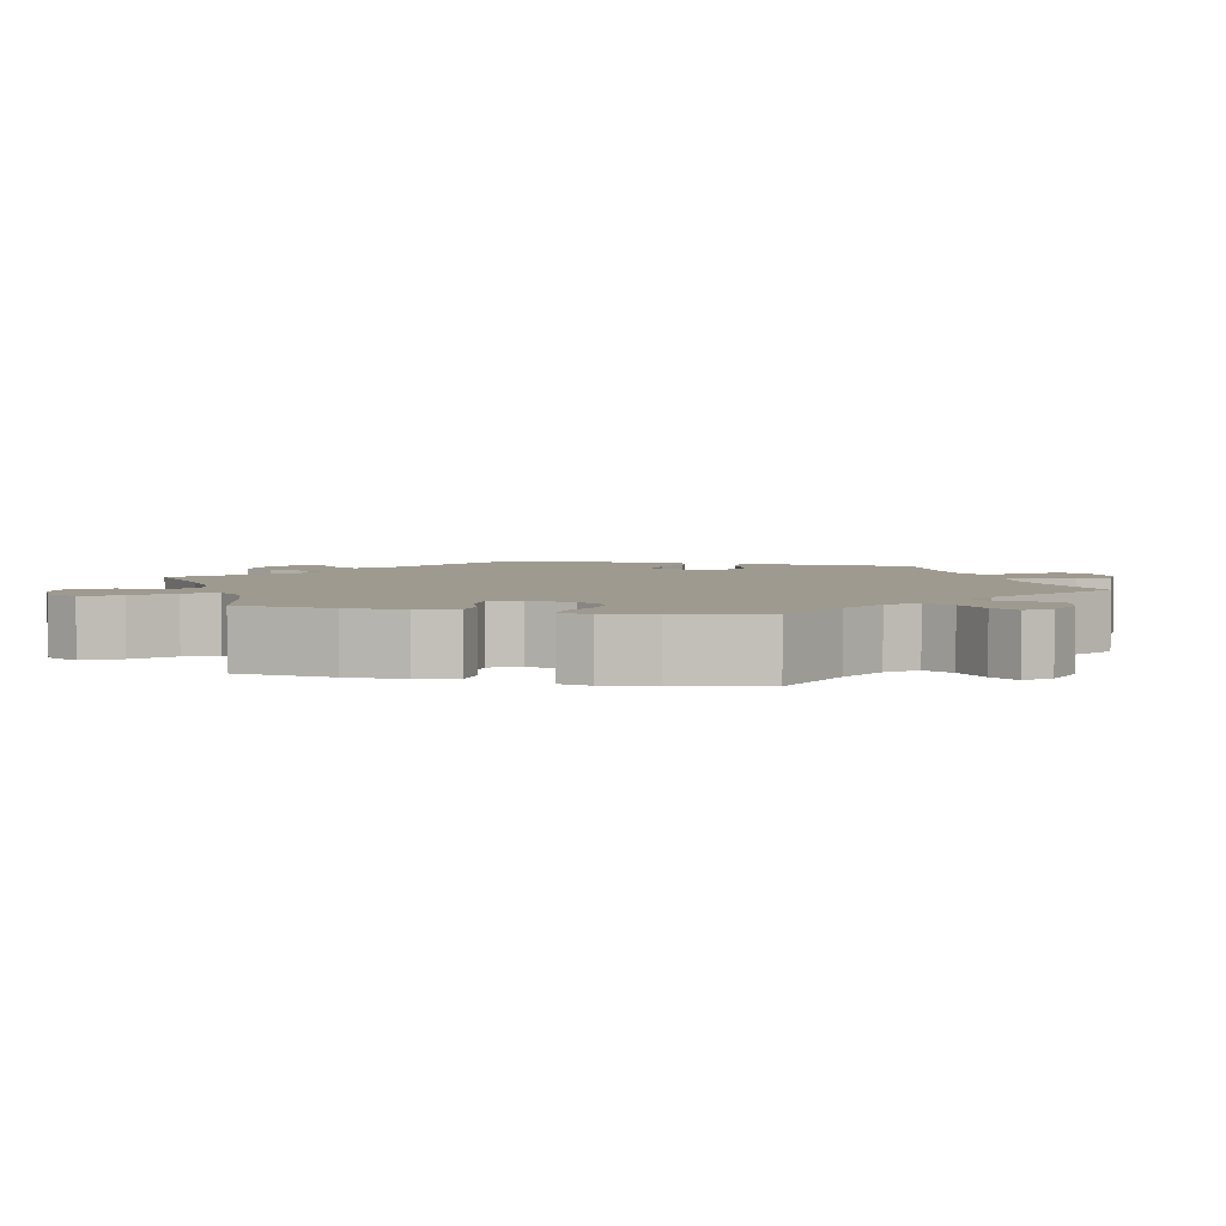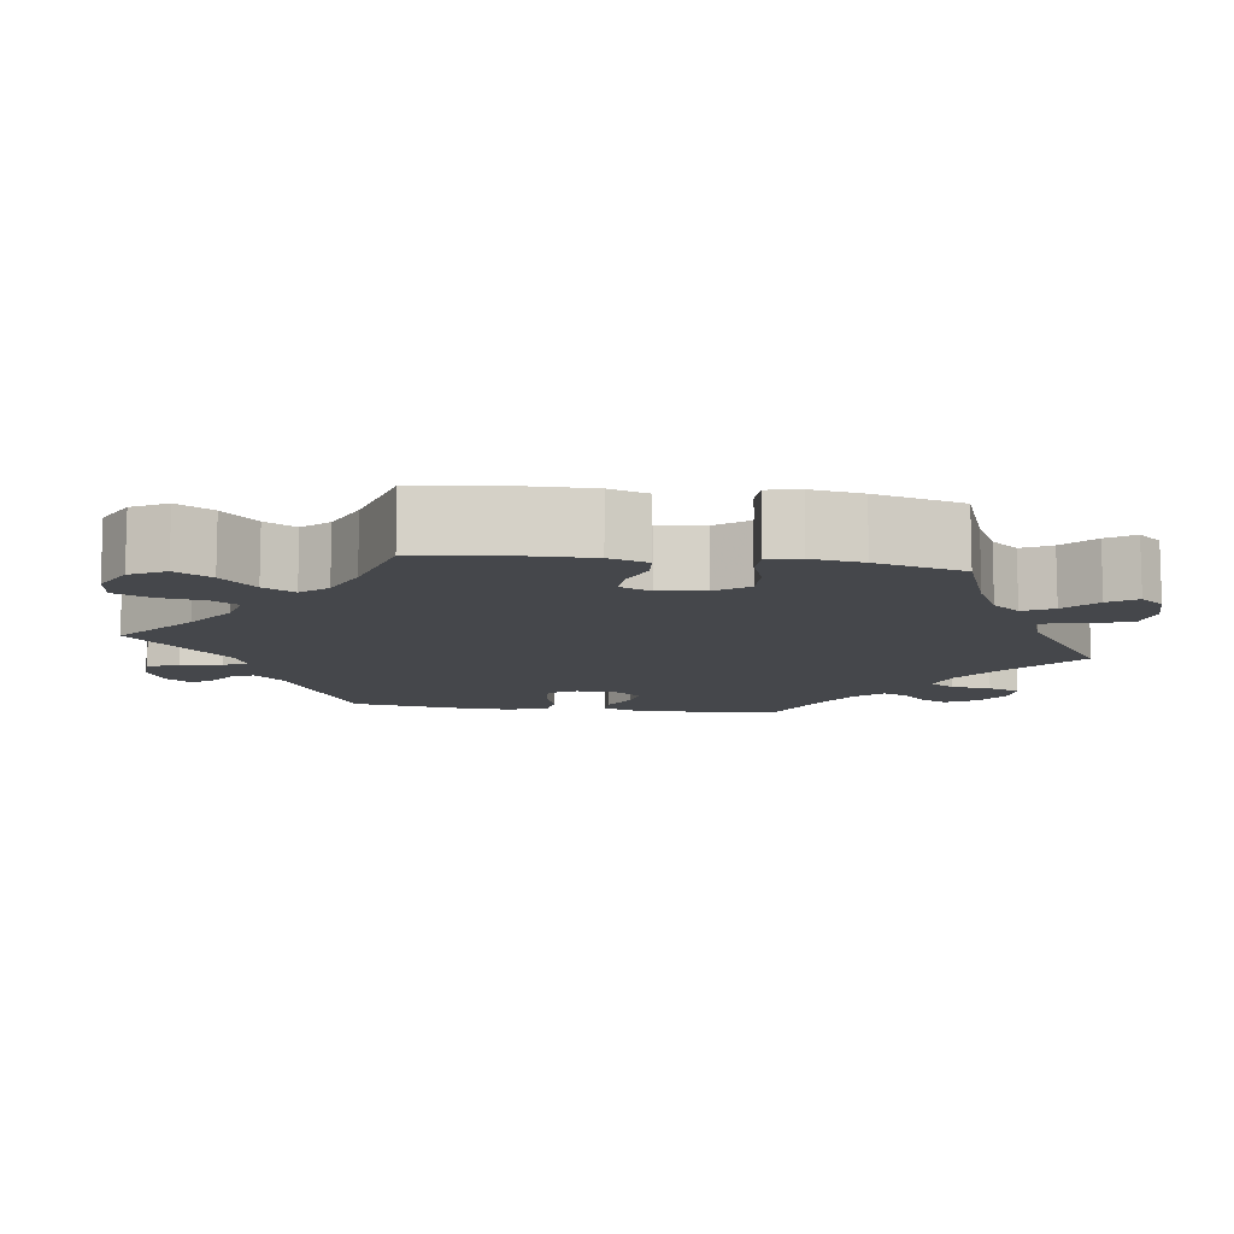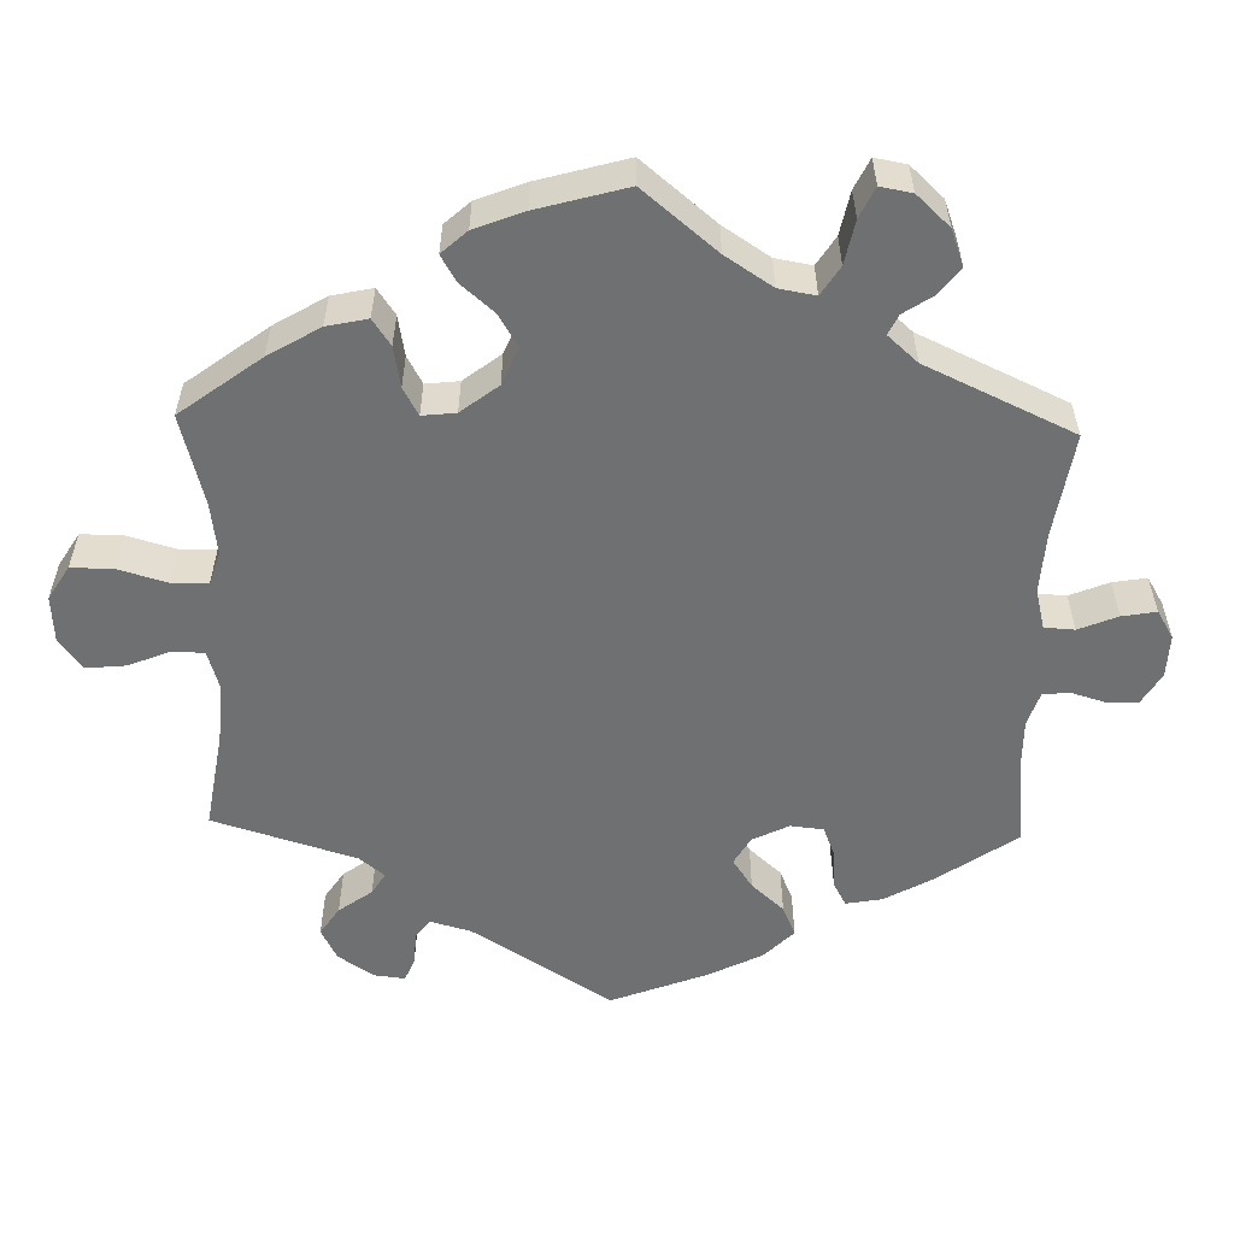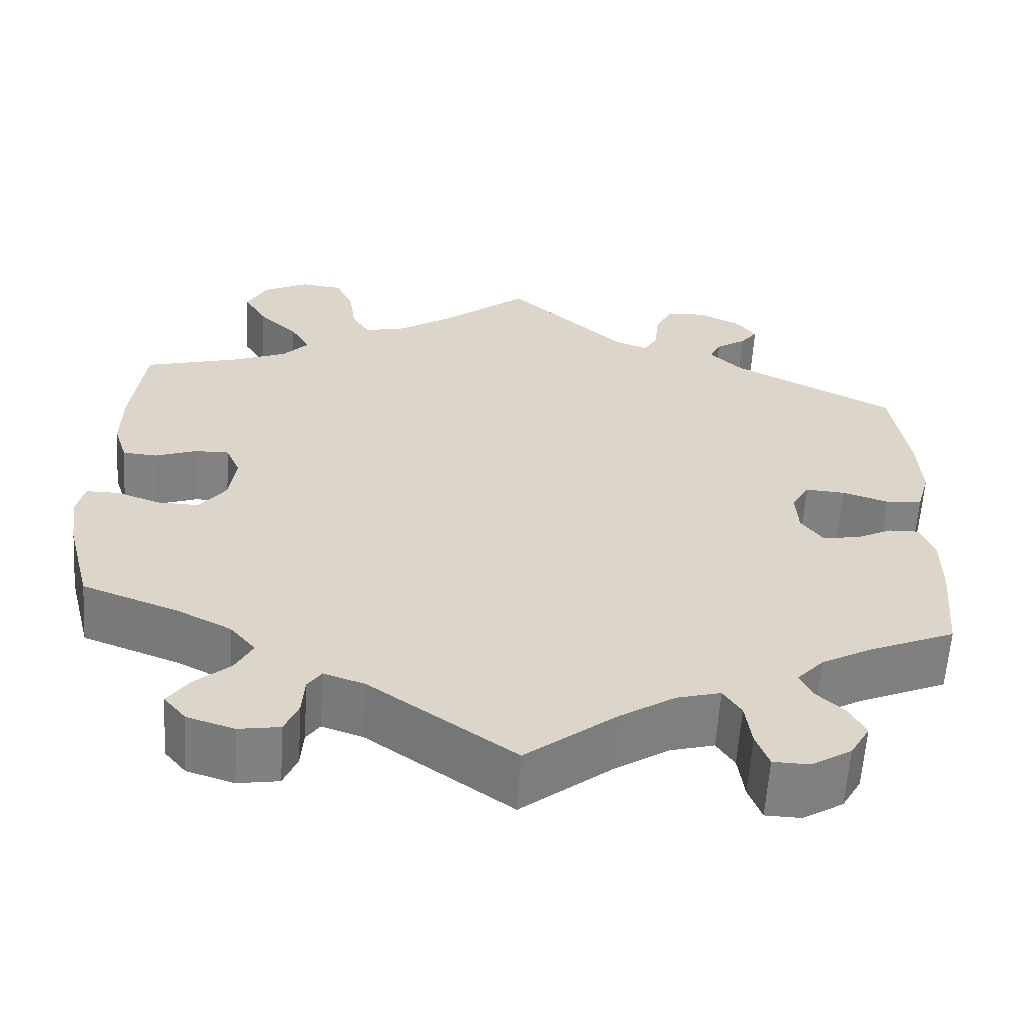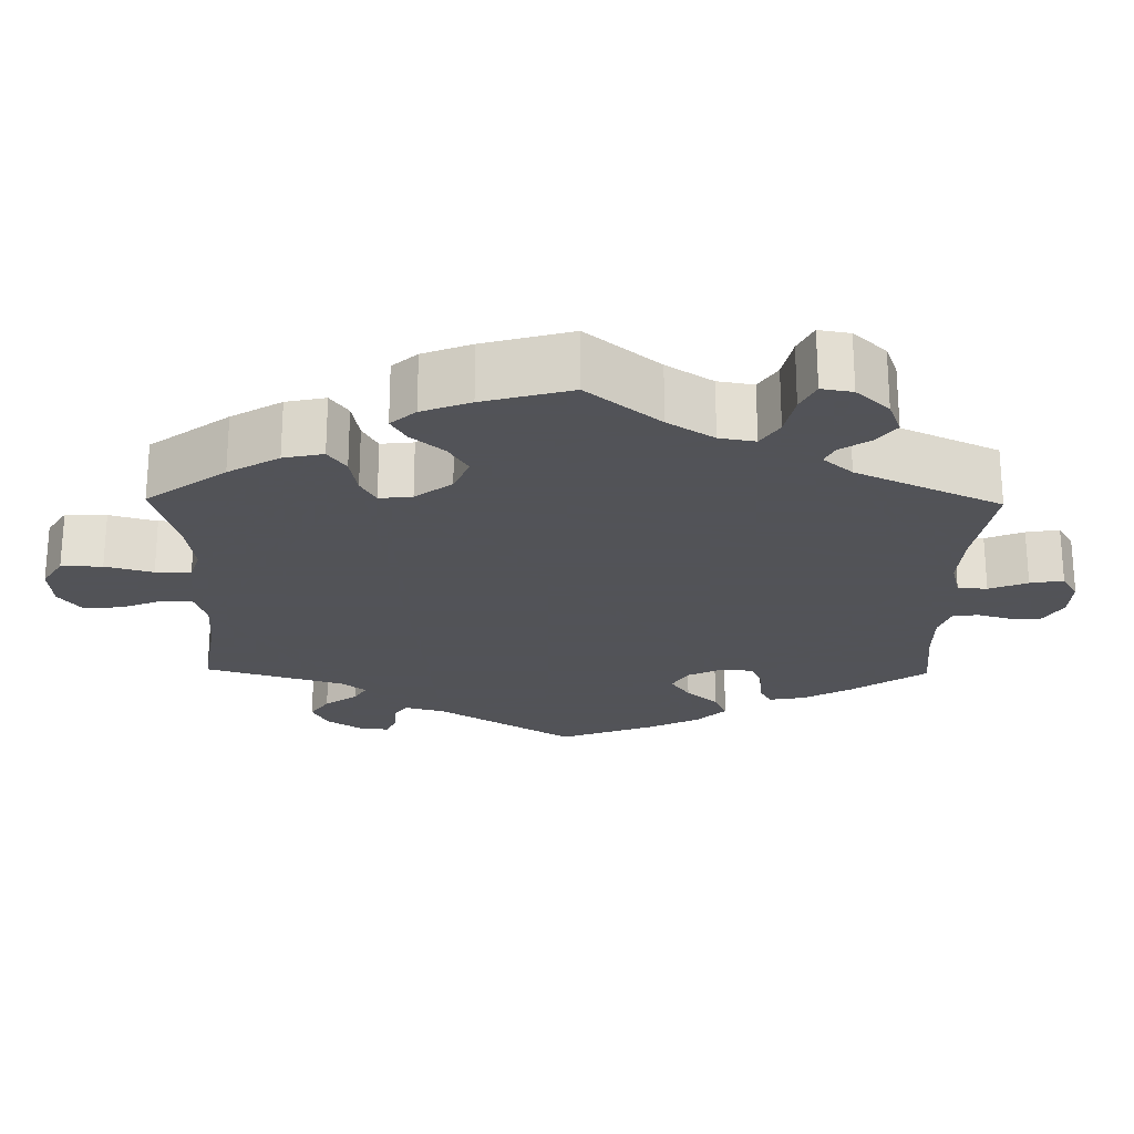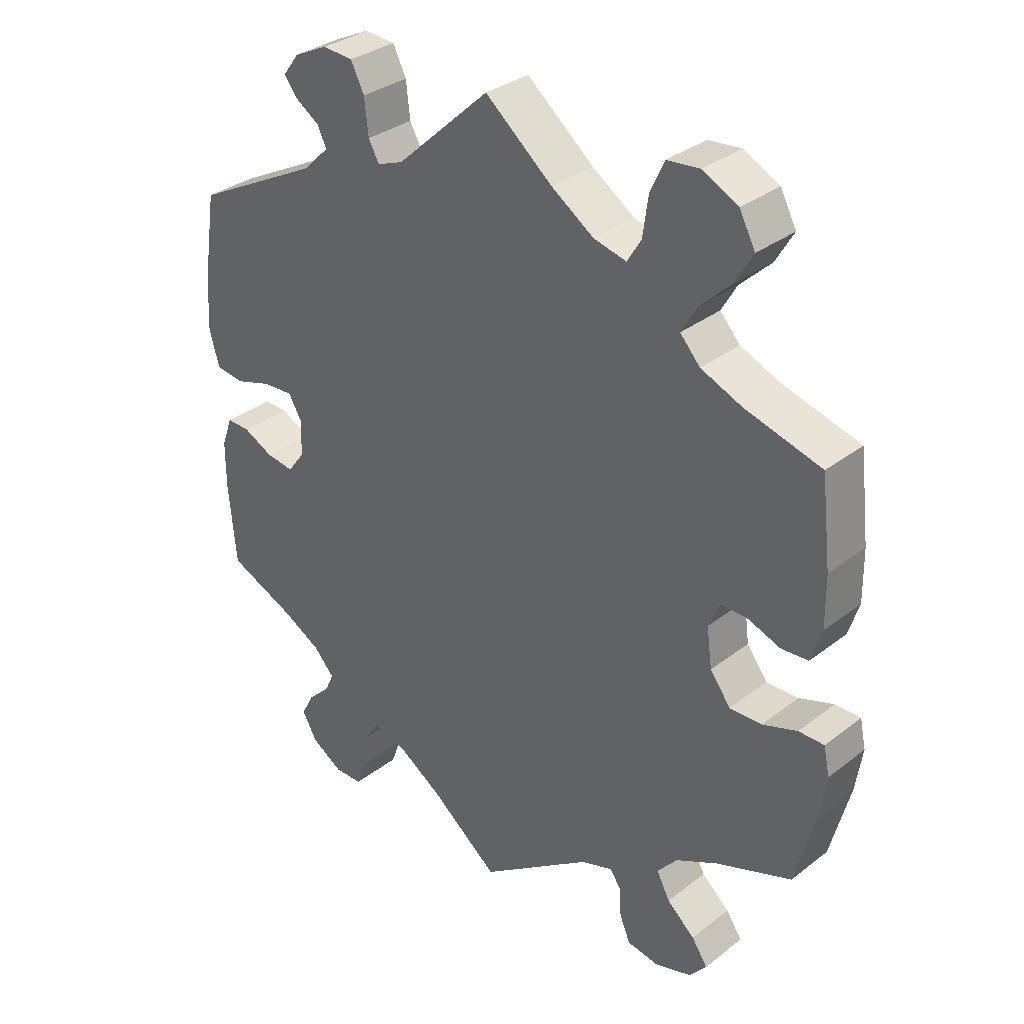
<metadata>
{"format":"obj","ext":"obj","renderer":"f3d","projection":"perspective","resolution":1024,"background":"white","views":[{"elev":3.8,"azim":103.8,"up":"+Y"},{"elev":-10.3,"azim":82.0,"up":"+Y"},{"elev":-54.9,"azim":118.5,"up":"+Y"},{"elev":-60.6,"azim":176.3,"up":"+Z"},{"elev":-22.5,"azim":119.1,"up":"+Y"},{"elev":32.8,"azim":43.2,"up":"+Z"}]}
</metadata>
<code>
v 0.515 0.07 0.163
v 0.516 0.07 0.087
v 0.5 0.07 0.037
v 0.46 0.07 0.034
v 0.411 0.07 0.052
v 0.371 0.07 0.053
v 0.354 0.07 0.014
v 0.362 0.07 -0.045
v 0.393 0.07 -0.086
v 0.441 0.07 -0.085
v 0.493 0.07 -0.067
v 0.531 0.07 -0.067
v 0.54 0.07 -0.109
v 0.53 0.07 -0.175
v 0.501 0.07 -0.288
v 0.388 0.07 -0.33
v 0.325 0.07 -0.362
v 0.295 0.07 -0.398
v 0.315 0.07 -0.436
v 0.357 0.07 -0.473
v 0.381 0.07 -0.508
v 0.355 0.07 -0.539
v 0.3 0.07 -0.556
v 0.252 0.07 -0.548
v 0.236 0.07 -0.51
v 0.233 0.07 -0.465
v 0.217 0.07 -0.442
v 0.169 0.07 -0.458
v 0 0.07 -0.577
v -0.105 0.07 -0.494
v -0.17 0.07 -0.452
v -0.221 0.07 -0.438
v -0.242 0.07 -0.47
v -0.249 0.07 -0.523
v -0.264 0.07 -0.564
v -0.306 0.07 -0.565
v -0.353 0.07 -0.536
v -0.376 0.07 -0.496
v -0.357 0.07 -0.46
v -0.324 0.07 -0.429
v -0.31 0.07 -0.398
v -0.341 0.07 -0.364
v -0.399 0.07 -0.332
v -0.501 0.07 -0.288
v -0.512 0.07 -0.168
v -0.512 0.07 -0.096
v -0.496 0.07 -0.051
v -0.461 0.07 -0.052
v -0.416 0.07 -0.074
v -0.374 0.07 -0.08
v -0.349 0.07 -0.046
v -0.346 0.07 0.006
v -0.367 0.07 0.042
v -0.413 0.07 0.039
v -0.467 0.07 0.022
v -0.51 0.07 0.027
v -0.525 0.07 0.08
v -0.521 0.07 0.158
v -0.501 0.07 0.289
v -0.311 0.07 0.387
v -0.272 0.07 0.425
v -0.285 0.07 0.453
v -0.321 0.07 0.477
v -0.341 0.07 0.503
v -0.317 0.07 0.535
v -0.267 0.07 0.559
v -0.221 0.07 0.556
v -0.201 0.07 0.516
v -0.195 0.07 0.463
v -0.179 0.07 0.434
v -0.14 0.07 0.449
v 0 0.07 0.578
v 0.101 0.07 0.495
v 0.165 0.07 0.452
v 0.214 0.07 0.44
v 0.235 0.07 0.474
v 0.243 0.07 0.532
v 0.264 0.07 0.578
v 0.313 0.07 0.583
v 0.366 0.07 0.556
v 0.39 0.07 0.511
v 0.363 0.07 0.465
v 0.317 0.07 0.421
v 0.294 0.07 0.381
v 0.324 0.07 0.348
v 0.386 0.07 0.322
v 0.5 0.07 0.29
v 0.515 0 0.163
v 0.516 0 0.087
v 0.5 0 0.037
v 0.46 0 0.034
v 0.411 0 0.052
v 0.371 0 0.053
v 0.354 0 0.014
v 0.362 0 -0.045
v 0.393 0 -0.086
v 0.441 0 -0.085
v 0.493 0 -0.067
v 0.531 0 -0.067
v 0.54 0 -0.109
v 0.53 0 -0.175
v 0.501 0 -0.288
v 0.388 0 -0.33
v 0.325 0 -0.362
v 0.295 0 -0.398
v 0.315 0 -0.436
v 0.357 0 -0.473
v 0.381 0 -0.508
v 0.355 0 -0.539
v 0.3 0 -0.556
v 0.252 0 -0.548
v 0.236 0 -0.51
v 0.233 0 -0.465
v 0.217 0 -0.442
v 0.169 0 -0.458
v 0 0 -0.577
v -0.105 0 -0.494
v -0.17 0 -0.452
v -0.221 0 -0.438
v -0.242 0 -0.47
v -0.249 0 -0.523
v -0.264 0 -0.564
v -0.306 0 -0.565
v -0.353 0 -0.536
v -0.376 0 -0.496
v -0.357 0 -0.46
v -0.324 0 -0.429
v -0.31 0 -0.398
v -0.341 0 -0.364
v -0.399 0 -0.332
v -0.501 0 -0.288
v -0.512 0 -0.168
v -0.512 0 -0.096
v -0.496 0 -0.051
v -0.461 0 -0.052
v -0.416 0 -0.074
v -0.374 0 -0.08
v -0.349 0 -0.046
v -0.346 0 0.006
v -0.367 0 0.042
v -0.413 0 0.039
v -0.467 0 0.022
v -0.51 0 0.027
v -0.525 0 0.08
v -0.521 0 0.158
v -0.501 0 0.289
v -0.311 0 0.387
v -0.272 0 0.425
v -0.285 0 0.453
v -0.321 0 0.477
v -0.341 0 0.503
v -0.317 0 0.535
v -0.267 0 0.559
v -0.221 0 0.556
v -0.201 0 0.516
v -0.195 0 0.463
v -0.179 0 0.434
v -0.14 0 0.449
v 0 0 0.578
v 0.101 0 0.495
v 0.165 0 0.452
v 0.214 0 0.44
v 0.235 0 0.474
v 0.243 0 0.532
v 0.264 0 0.578
v 0.313 0 0.583
v 0.366 0 0.556
v 0.39 0 0.511
v 0.363 0 0.465
v 0.317 0 0.421
v 0.294 0 0.381
v 0.324 0 0.348
v 0.386 0 0.322
v 0.5 0 0.29
f 86 87 1 2
f 85 86 2 3
f 84 85 3 4
f 80 81 82 83
f 80 83 84
f 79 80 84
f 76 77 78 79
f 75 76 79 84
f 74 75 84 4
f 71 72 73
f 70 71 73 74
f 66 67 68 69
f 66 69 70
f 65 66 70
f 62 63 64 65
f 61 62 65 70
f 60 61 70 74
f 54 55 56 57
f 53 54 57 58
f 46 47 48 49
f 46 49 50
f 43 44 45 46
f 42 43 46 50
f 41 42 50 51
f 37 38 39 40
f 37 40 41
f 36 37 41
f 33 34 35 36
f 32 33 36 41
f 31 32 41 51
f 28 29 30
f 27 28 30 31
f 23 24 25 26
f 23 26 27
f 22 23 27
f 19 20 21 22
f 18 19 22 27
f 17 18 27 31
f 13 14 15 16
f 10 11 12 13
f 9 10 13 16
f 8 9 16 17
f 60 74 4 5
f 53 58 59 60
f 52 53 60
f 7 8 17 31
f 6 7 31 51
f 60 5 6
f 6 51 52 60
f 89 88 174 173
f 90 89 173 172
f 91 90 172 171
f 170 169 168 167
f 171 170 167
f 171 167 166
f 166 165 164 163
f 171 166 163 162
f 91 171 162 161
f 160 159 158
f 161 160 158 157
f 156 155 154 153
f 157 156 153
f 157 153 152
f 152 151 150 149
f 157 152 149 148
f 161 157 148 147
f 144 143 142 141
f 145 144 141 140
f 136 135 134 133
f 137 136 133
f 133 132 131 130
f 137 133 130 129
f 138 137 129 128
f 127 126 125 124
f 128 127 124
f 128 124 123
f 123 122 121 120
f 128 123 120 119
f 138 128 119 118
f 117 116 115
f 118 117 115 114
f 113 112 111 110
f 114 113 110
f 114 110 109
f 109 108 107 106
f 114 109 106 105
f 118 114 105 104
f 103 102 101 100
f 100 99 98 97
f 103 100 97 96
f 104 103 96 95
f 92 91 161 147
f 147 146 145 140
f 147 140 139
f 118 104 95 94
f 138 118 94 93
f 93 92 147
f 147 139 138 93
f 1 88 89 2
f 2 89 90 3
f 3 90 91 4
f 4 91 92 5
f 5 92 93 6
f 6 93 94 7
f 7 94 95 8
f 8 95 96 9
f 9 96 97 10
f 10 97 98 11
f 11 98 99 12
f 12 99 100 13
f 13 100 101 14
f 14 101 102 15
f 15 102 103 16
f 16 103 104 17
f 17 104 105 18
f 18 105 106 19
f 19 106 107 20
f 20 107 108 21
f 21 108 109 22
f 22 109 110 23
f 23 110 111 24
f 24 111 112 25
f 25 112 113 26
f 26 113 114 27
f 27 114 115 28
f 28 115 116 29
f 29 116 117 30
f 30 117 118 31
f 31 118 119 32
f 32 119 120 33
f 33 120 121 34
f 34 121 122 35
f 35 122 123 36
f 36 123 124 37
f 37 124 125 38
f 38 125 126 39
f 39 126 127 40
f 40 127 128 41
f 41 128 129 42
f 42 129 130 43
f 43 130 131 44
f 44 131 132 45
f 45 132 133 46
f 46 133 134 47
f 47 134 135 48
f 48 135 136 49
f 49 136 137 50
f 50 137 138 51
f 51 138 139 52
f 52 139 140 53
f 53 140 141 54
f 54 141 142 55
f 55 142 143 56
f 56 143 144 57
f 57 144 145 58
f 58 145 146 59
f 59 146 147 60
f 60 147 148 61
f 61 148 149 62
f 62 149 150 63
f 63 150 151 64
f 64 151 152 65
f 65 152 153 66
f 66 153 154 67
f 67 154 155 68
f 68 155 156 69
f 69 156 157 70
f 70 157 158 71
f 71 158 159 72
f 72 159 160 73
f 73 160 161 74
f 74 161 162 75
f 75 162 163 76
f 76 163 164 77
f 77 164 165 78
f 78 165 166 79
f 79 166 167 80
f 80 167 168 81
f 81 168 169 82
f 82 169 170 83
f 83 170 171 84
f 84 171 172 85
f 85 172 173 86
f 86 173 174 87
f 87 174 88 1

</code>
